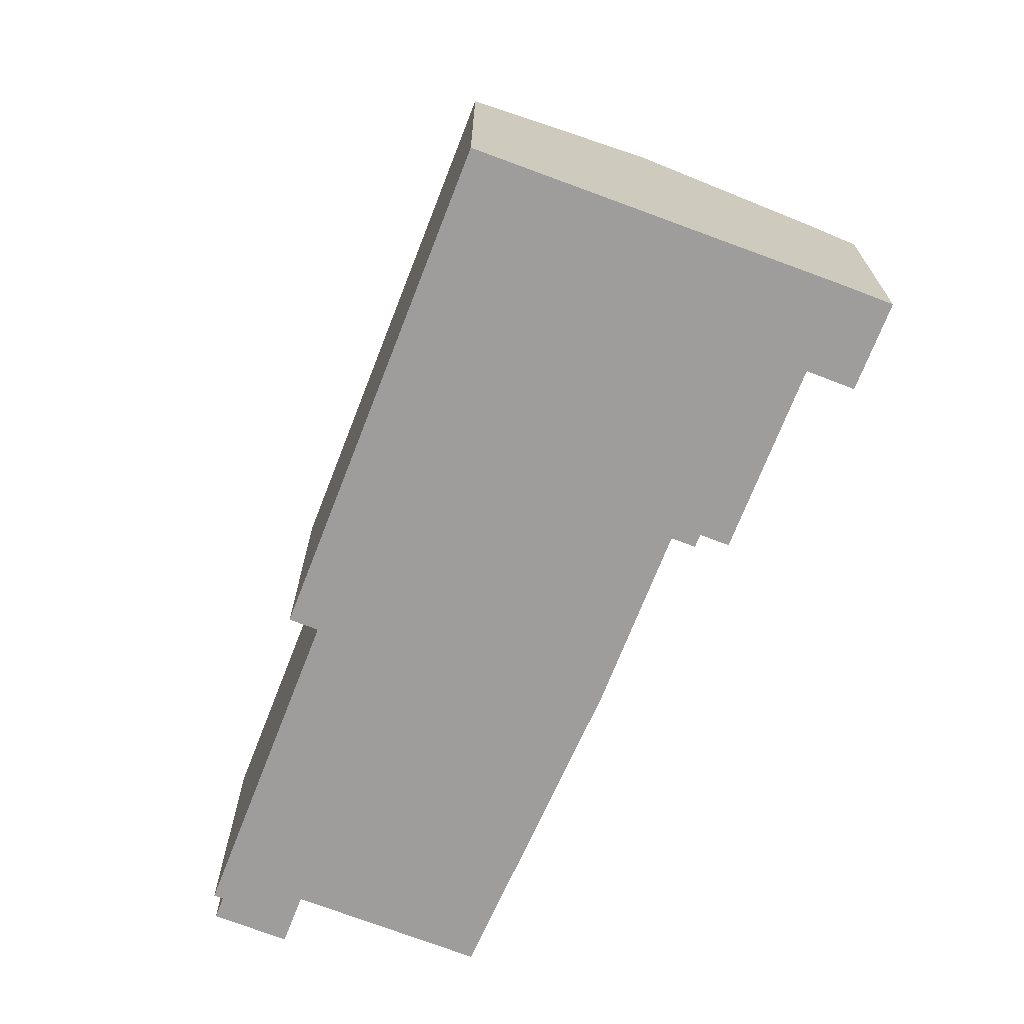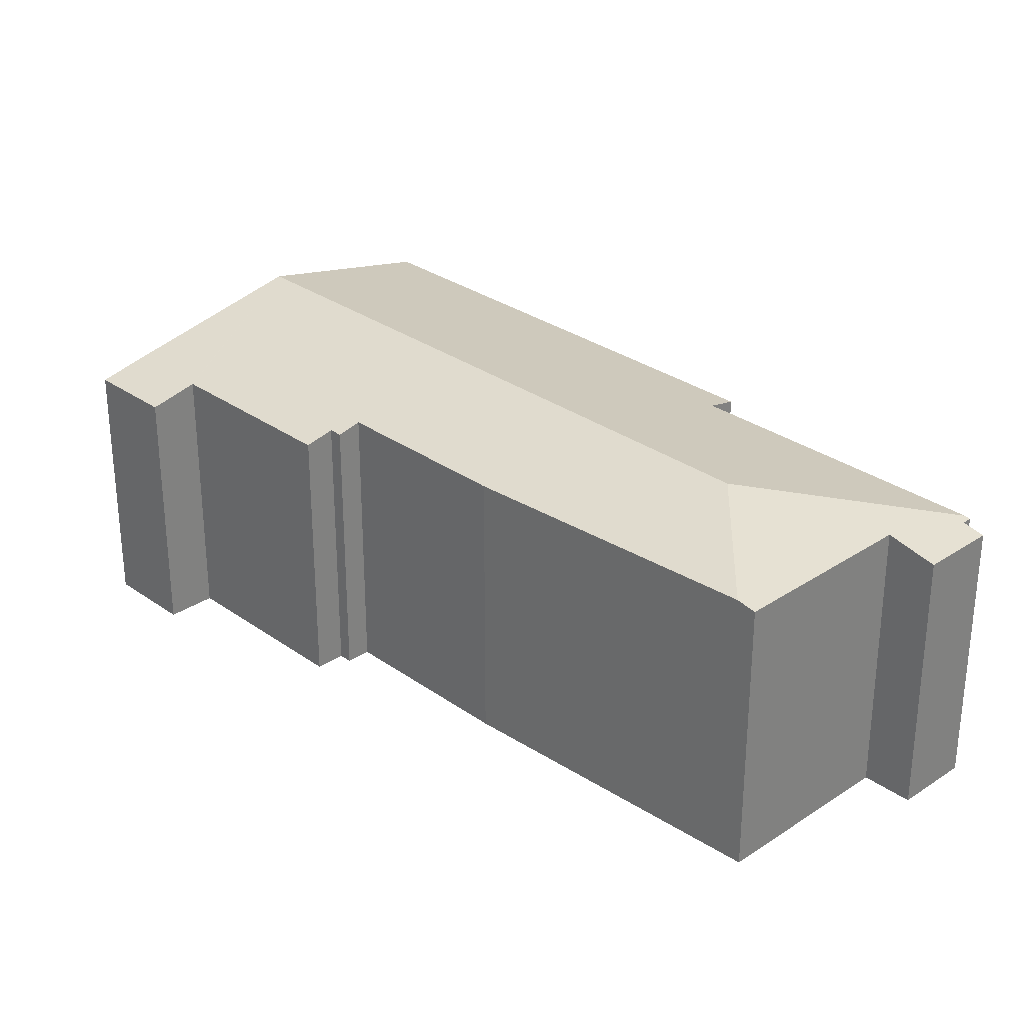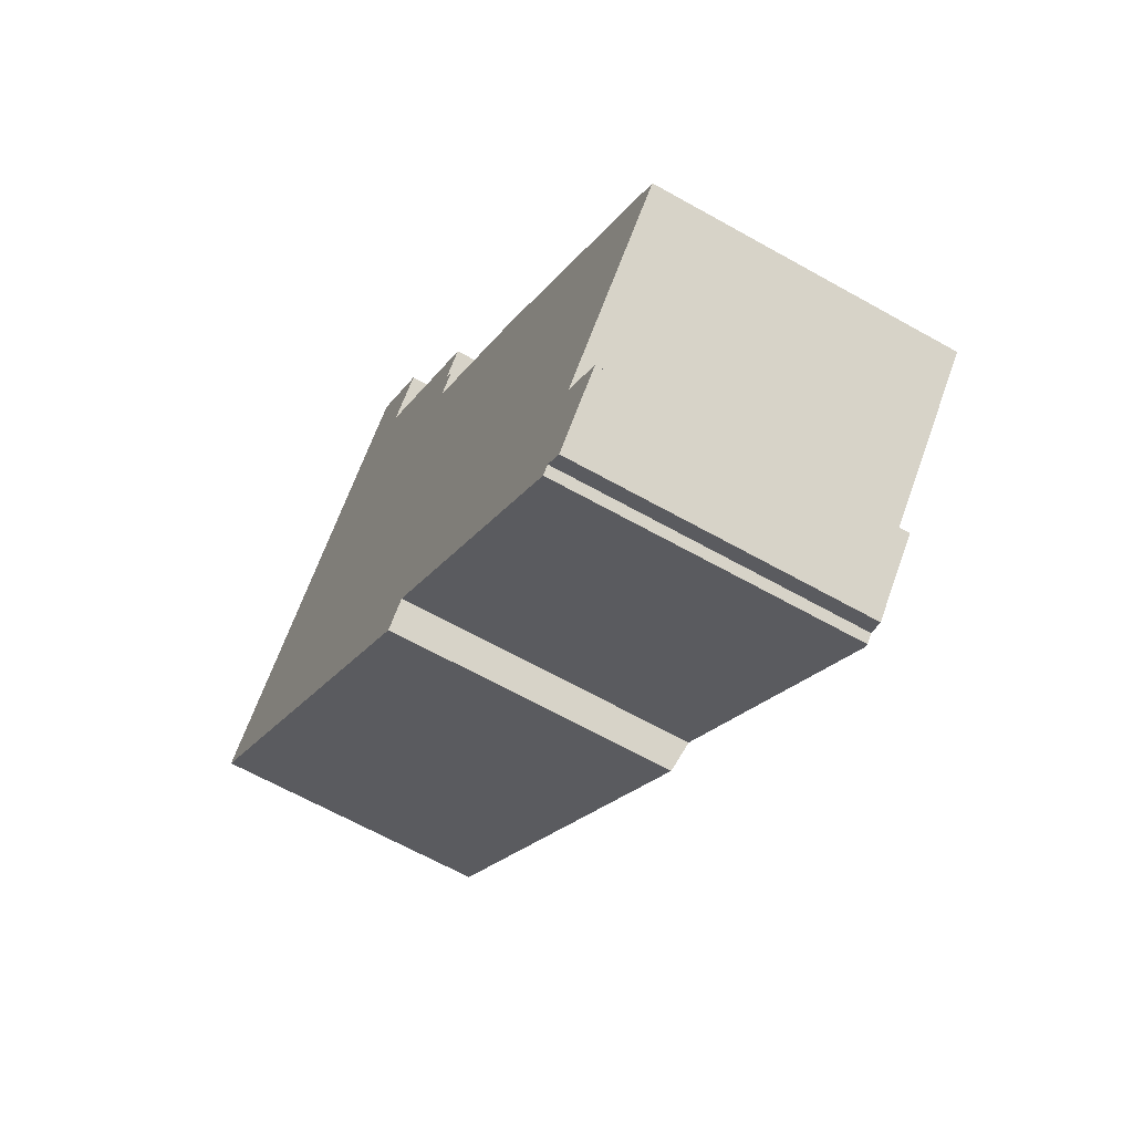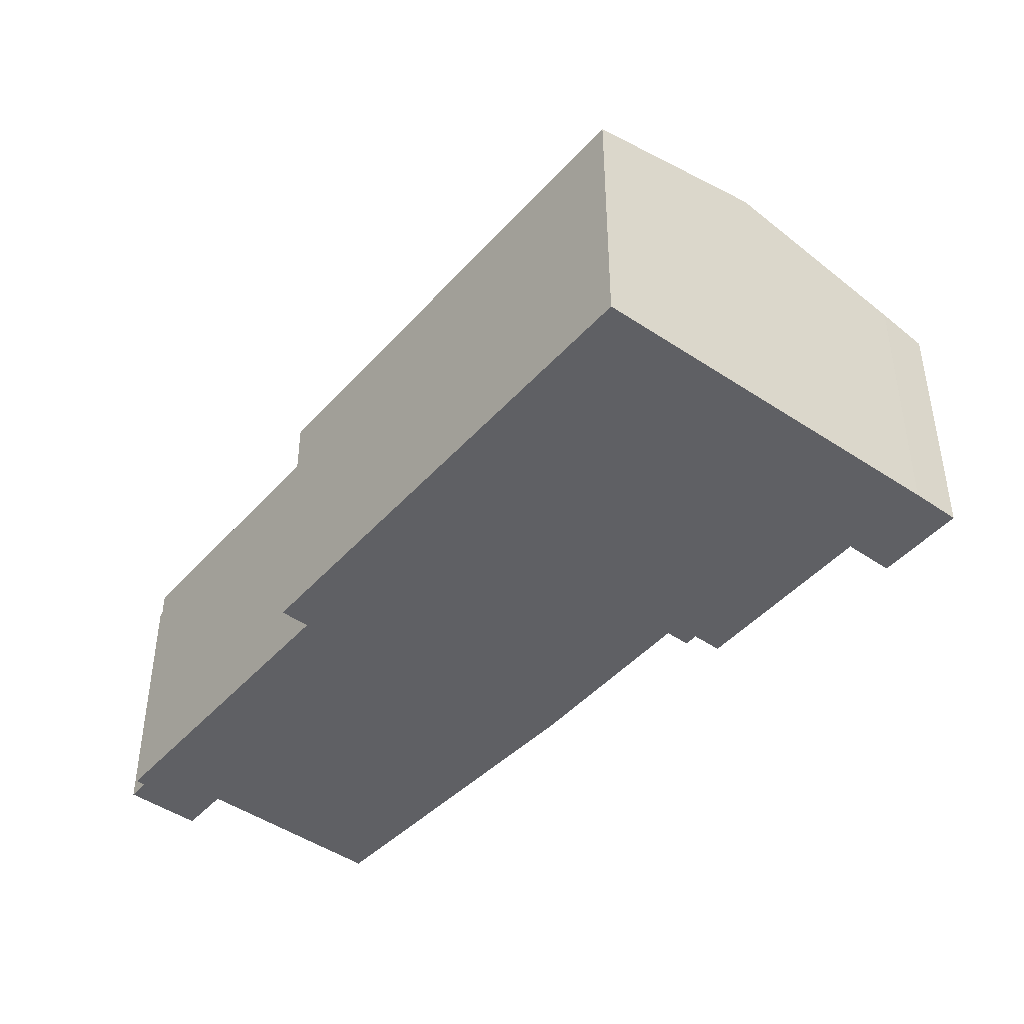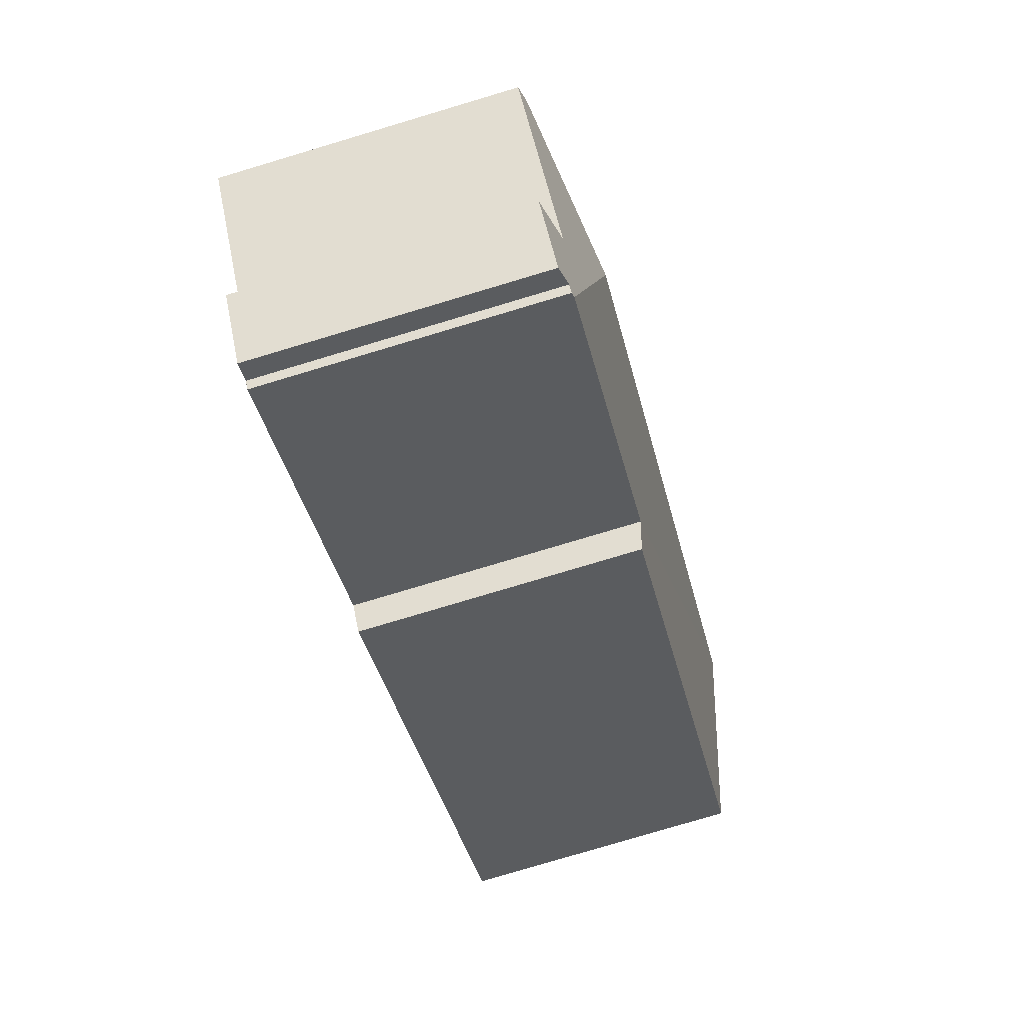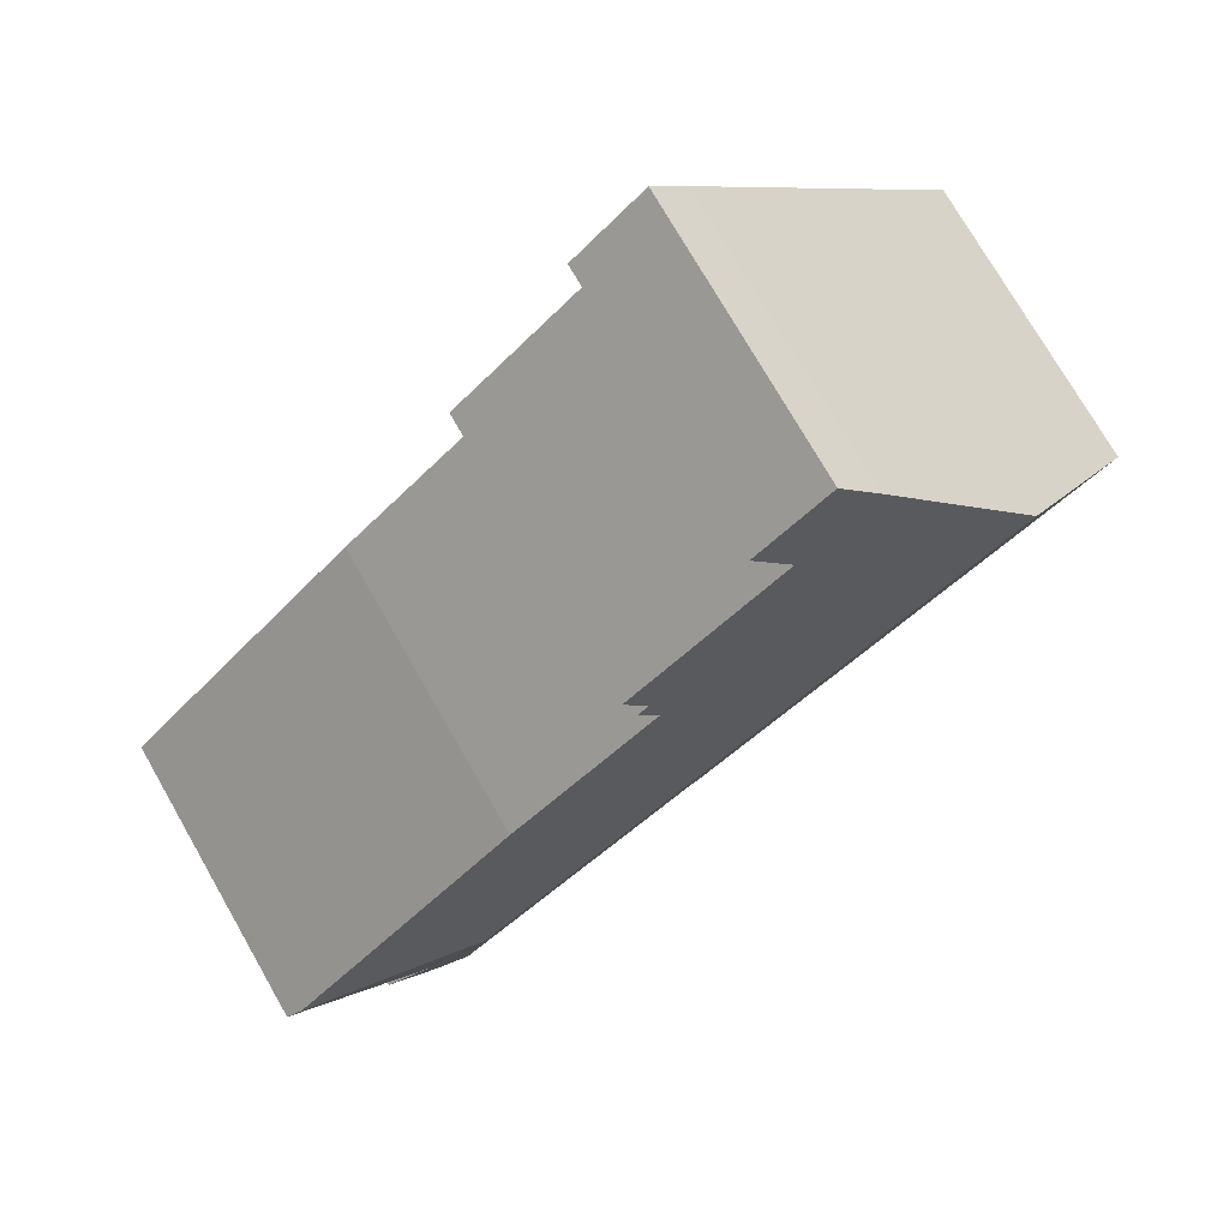
<metadata>
{"format":"obj","ext":"obj","renderer":"f3d","projection":"perspective","resolution":1024,"background":"white","views":[{"elev":-70.4,"azim":-68.8,"up":"+Y"},{"elev":29.8,"azim":88.4,"up":"+Y"},{"elev":-64.0,"azim":60.3,"up":"+Z"},{"elev":-45.2,"azim":-86.2,"up":"+Y"},{"elev":-79.3,"azim":106.6,"up":"+Z"},{"elev":74.2,"azim":150.2,"up":"+Z"}]}
</metadata>
<code>
v  25.21 10.28 -21.01
v  25.73 10.67 -17.51
v  27.19 10.27 -18.85
v  24.57 10.45 -20.43
v  24.32 10.45 -20.69
v  24.16 10.49 -20.55
v  28.94 10.65 -13.99
v  30.15 10.8 -11.57
v  30.67 10.65 -12.1
v  23.72 11.72 -11.9
v  0 10.26 6.285e-16
v  15.17 10.49 -12.32
v  14.39 10.26 -13.16
v  4.795 11.72 5.406
v  11.08 9.867 12.12
v  9.656 10.24 10.89
v  10.92 9.867 12.27
v  13.47 9.867 9.934
v  9.642 10.25 10.87
v  12.21 10.24 8.553
v  12.18 10.25 8.522
v  16.56 10.68 1.642
v  16.82 10.49 2.701
v  17.61 10.25 3.557
v  17.12 10.49 2.427
v  17.21 10.49 2.349
v  17.9 10.68 0.416
v  21.8 10.68 -3.152
v  10.92 -7.511e-16 12.27
v  13.47 -6.083e-16 9.934
v  11.08 -7.42e-16 12.12
v  12.18 -5.218e-16 8.522
v  17.61 -2.178e-16 3.557
v  16.82 -1.654e-16 2.701
v  17.21 -1.438e-16 2.349
v  17.12 -1.486e-16 2.427
v  16.56 -1.005e-16 1.642
v  21.8 1.93e-16 -3.152
v  17.9 -2.547e-17 0.416
v  30.15 7.087e-16 -11.57
v  30.67 7.411e-16 -12.1
v  25.73 1.072e-15 -17.51
v  27.19 1.154e-15 -18.85
v  12.21 -5.237e-16 8.553
v  28.94 8.567e-16 -13.99
v  25.21 1.286e-15 -21.01
v  24.32 1.267e-15 -20.69
v  24.57 1.251e-15 -20.43
v  15.17 7.543e-16 -12.32
v  14.39 8.061e-16 -13.16
v  24.16 1.258e-15 -20.55
v  0 0 0
v  9.642 -6.657e-16 10.87
v  4.795 -3.31e-16 5.406
v  9.656 -6.666e-16 10.89
g defaultobject
f 1 2 3
f 2 1 4
f 2 4 5
f 2 5 6
f 7 8 9
f 8 7 10
f 10 7 2
f 10 2 6
f 11 12 13
f 12 10 6
f 10 12 14
f 14 12 11
f 15 16 17
f 16 15 18
f 16 18 19
f 19 18 14
f 14 18 20
f 14 20 21
f 14 21 10
f 10 21 22
f 22 21 23
f 23 21 24
f 22 23 25
f 22 25 26
f 10 22 27
f 10 27 28
f 10 28 8
f 29 15 17
f 15 29 18
f 18 29 30
f 30 29 31
f 32 24 21
f 24 32 33
f 34 25 23
f 25 34 26
f 26 34 35
f 35 34 36
f 37 27 22
f 27 37 28
f 28 37 38
f 38 37 39
f 38 8 28
f 8 38 40
f 8 40 9
f 9 40 41
f 42 3 2
f 3 42 43
f 20 32 21
f 32 20 18
f 32 18 30
f 32 30 44
f 24 34 23
f 34 24 33
f 26 37 22
f 37 26 35
f 41 7 9
f 7 41 2
f 2 41 42
f 42 41 45
f 3 46 1
f 46 3 43
f 4 47 5
f 47 4 48
f 49 13 12
f 13 49 50
f 1 48 4
f 48 1 46
f 5 12 6
f 12 5 47
f 12 47 49
f 49 47 51
f 50 11 13
f 11 50 52
f 52 14 11
f 14 52 19
f 19 52 53
f 53 52 54
f 53 16 19
f 16 53 17
f 17 53 29
f 29 53 55
f 43 48 46
f 48 43 51
f 51 43 49
f 49 43 42
f 49 42 45
f 49 45 41
f 49 41 40
f 49 40 38
f 49 52 50
f 52 49 38
f 52 38 39
f 52 39 37
f 52 37 35
f 52 35 36
f 52 36 34
f 52 34 33
f 52 33 32
f 52 32 54
f 54 32 44
f 54 44 30
f 54 30 53
f 53 30 31
f 53 31 55
f 55 31 29
f 51 47 48

</code>
